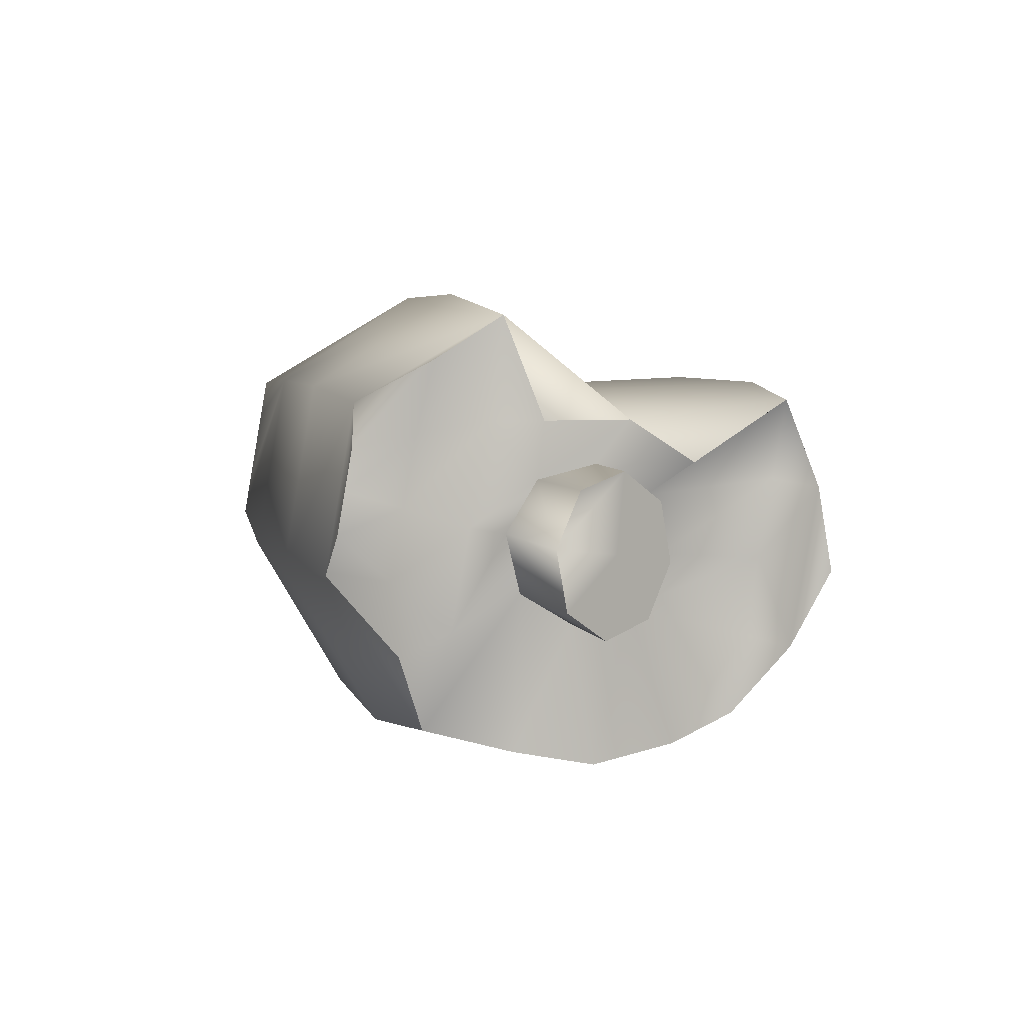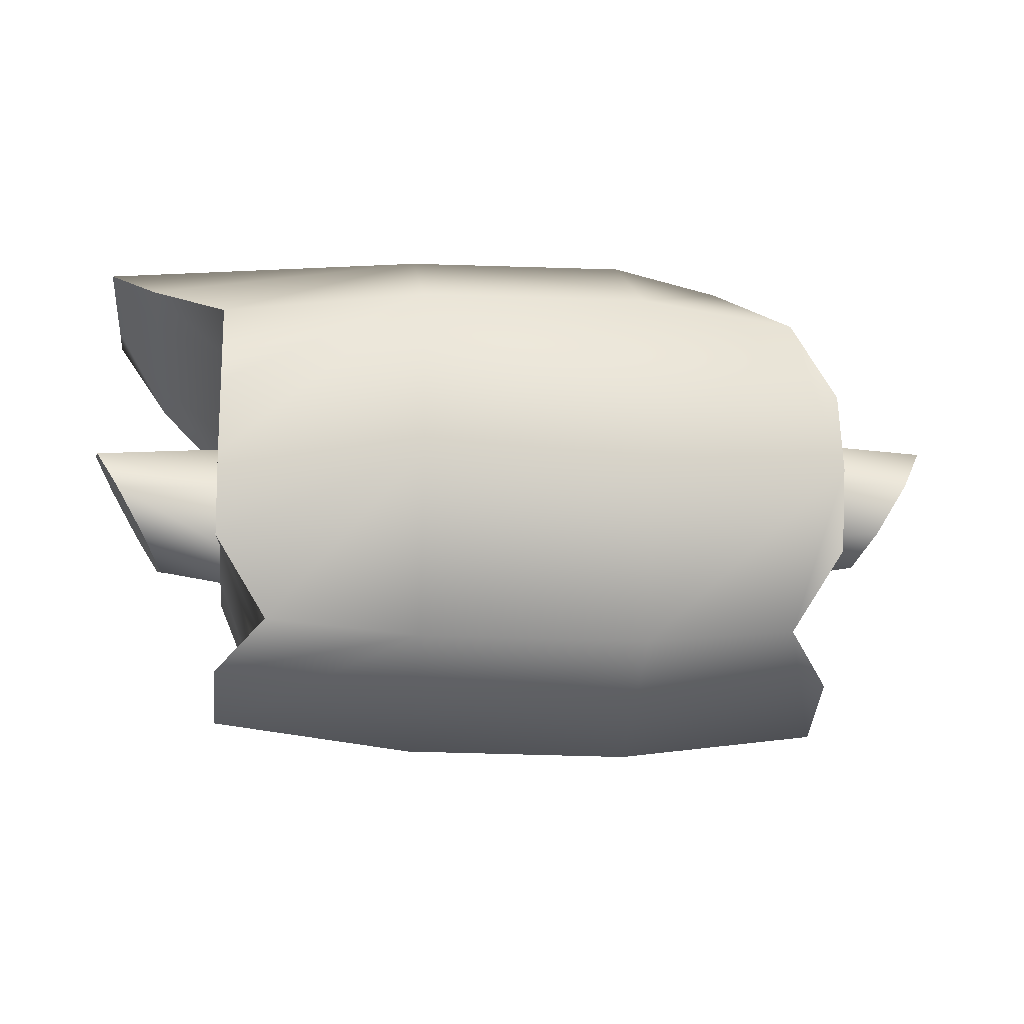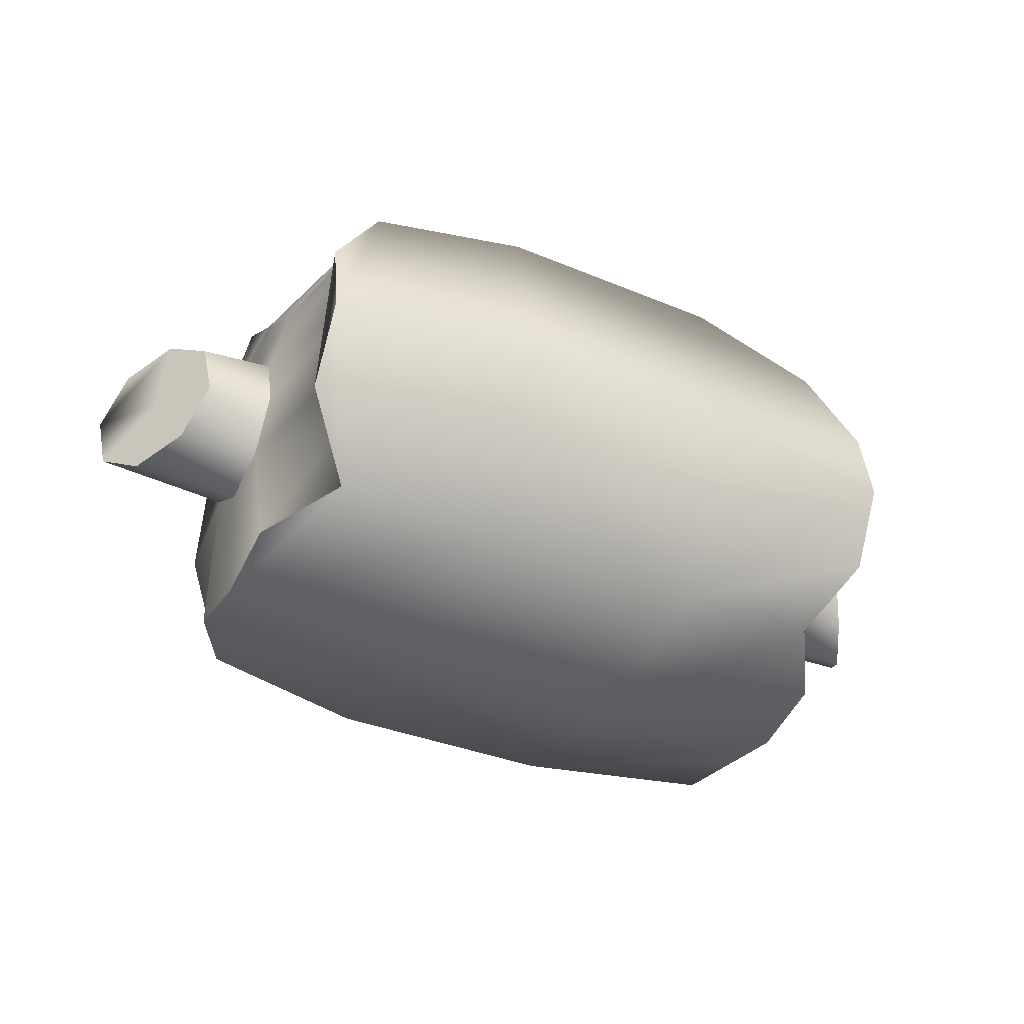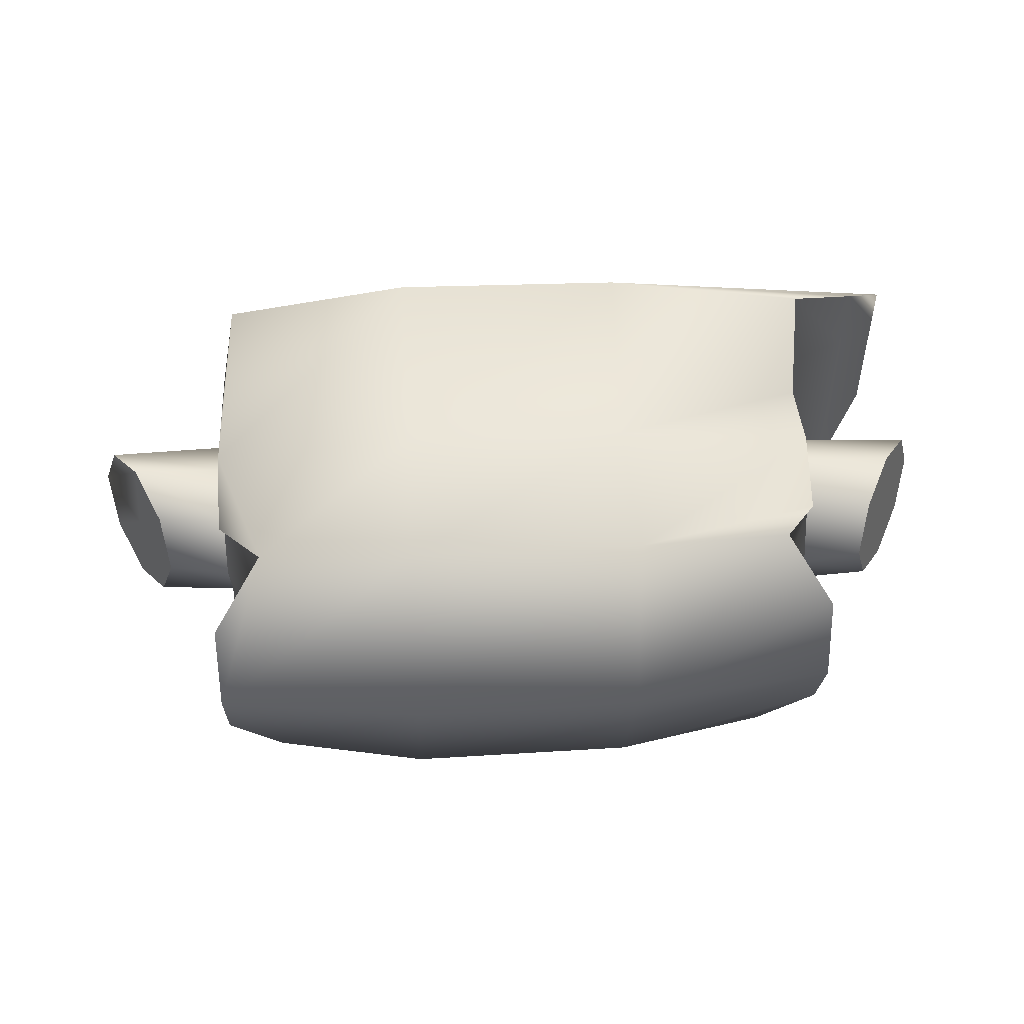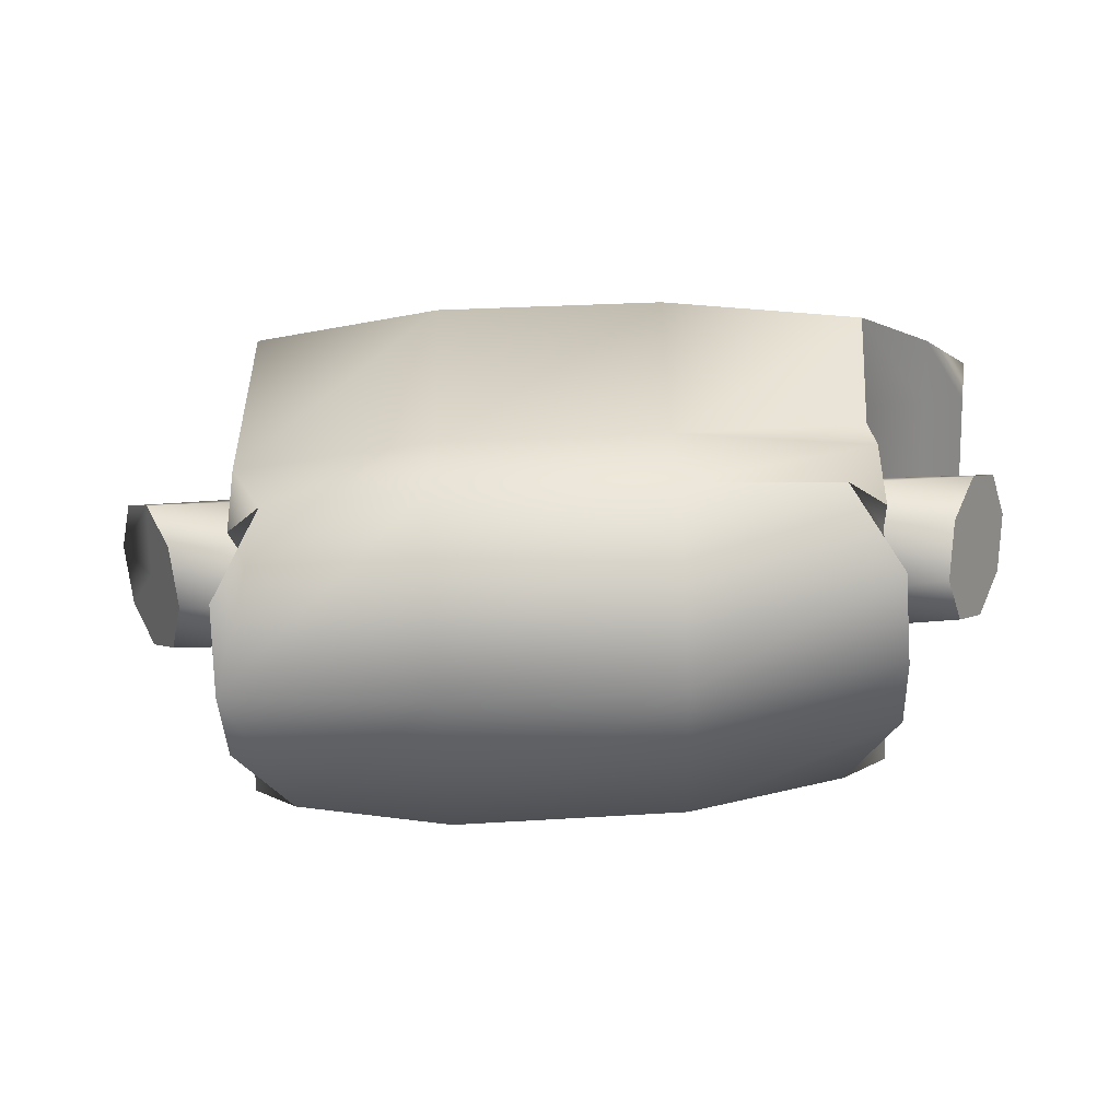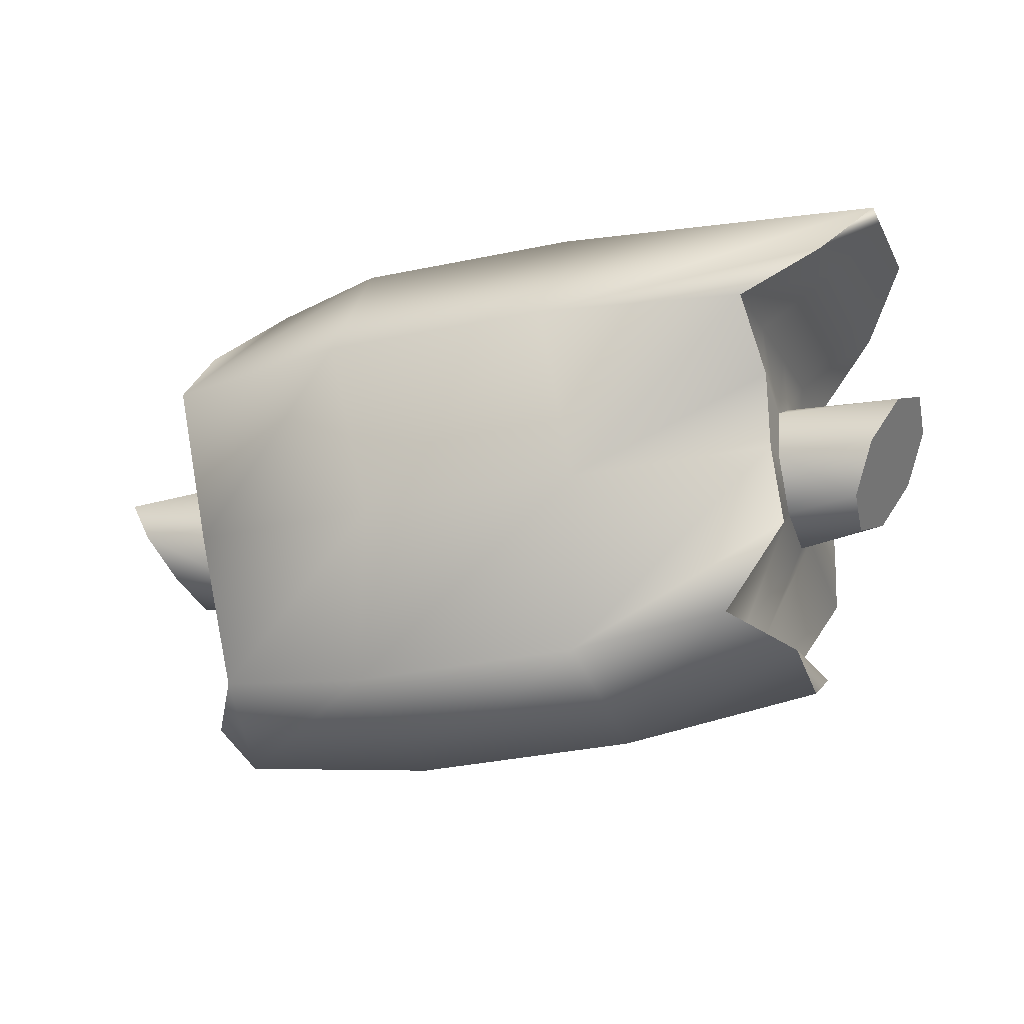
<metadata>
{"format":"obj","ext":"obj","renderer":"f3d","projection":"perspective","resolution":1024,"background":"white","views":[{"elev":5.6,"azim":-104.7,"up":"+Z"},{"elev":-13.7,"azim":173.5,"up":"+Y"},{"elev":-39.5,"azim":-26.6,"up":"+Z"},{"elev":39.3,"azim":-3.6,"up":"+Z"},{"elev":-71.8,"azim":2.7,"up":"+Y"},{"elev":-26.7,"azim":19.6,"up":"+Y"}]}
</metadata>
<code>
v -5.726 4.28 -3.507
v -2.629 4.595 -3.877
v -2.629 1.13 -4.599
v -6.549 1.13 -4.164
v -6.549 2.705 -3.835
v -5.569 -2.019 -3.507
v -2.629 -2.334 -3.877
v -2.629 -4.178 -0.6842
v -6.549 -3.695 -0.6045
v -6.549 -2.857 -2.056
v -6.549 0.4344 2.401
v -2.629 0.2668 2.818
v -2.629 2.974 4.778
v -6.196 2.806 4.361
v -6.549 2.11 2.401
v -4.785 5.956 -0.6045
v -2.629 6.438 -0.6842
v -5.922 4.765 -2.056
v -6.549 -0.4445 -3.835
v -5.569 -3.113 2.696
v -2.629 -3.538 2.947
v -6.549 -0.8494 1.569
v -4.726 5.374 2.696
v -2.629 5.798 2.947
v -5.314 5.665 1.046
v -5.314 5.81 0.2207
v -5.314 5.519 1.871
v -6.549 -3.404 1.046
v -5.981 4.09 3.529
v 1.781 6.385 -0.6754
v 1.781 4.56 -3.837
v 1.781 1.13 -4.551
v 1.781 -2.3 -3.837
v 1.781 -3.491 2.919
v 1.781 0.2853 2.772
v 1.781 5.752 2.919
v 1.781 -4.125 -0.6754
v 1.781 2.955 4.732
v 5.701 4.217 -3.434
v 5.701 2.674 -3.755
v 5.701 1.13 -4.077
v 4.721 -1.957 -3.434
v 5.701 -2.778 -2.011
v 5.701 -3.599 -0.5887
v 5.701 0.4678 2.318
v 5.701 2.11 2.318
v 5.701 2.773 4.278
v 8.151 5.86 -0.5887
v 7.171 5.039 -2.011
v 5.701 -0.4132 -3.755
v 4.721 -3.029 2.646
v 5.701 -0.7905 1.502
v 8.151 5.289 2.646
v 8.151 5.432 1.838
v 8.151 5.575 1.029
v 8.151 5.717 0.2201
v 5.701 -3.314 1.029
v 7.171 4.031 3.462
v 7.171 4.283 2.094
v 7.171 4.031 3.462
v 5.701 2.773 4.278
v 5.701 3.134 2.35
v 5.701 1.752 1.28
v 5.701 2.11 2.318
v 5.701 0.4678 2.318
v 5.701 0.637 1.55
v 5.701 -0.0146 -1.142
v 5.701 -0.4132 -3.755
v 5.701 1.13 -4.077
v 5.701 1.1 -1.412
v 5.701 -3.599 -0.5887
v 5.701 -2.778 -2.011
v 5.701 -3.314 1.029
v -5.569 4.347 2.132
v -6.549 3.175 2.394
v -6.196 2.806 4.361
v -5.981 4.09 3.529
v -6.549 2.245 1.302
v -6.549 1.107 1.578
v -6.549 0.4344 2.401
v -6.549 2.11 2.401
v -6.549 0.4422 -1.169
v -6.549 1.58 -1.444
v -6.549 1.13 -4.164
v -6.549 -0.4445 -3.835
v -6.549 -3.695 -0.6045
v -6.549 -3.404 1.046
v -6.549 -2.857 -2.056
v 4.721 -2.493 -0.3936
v 4.721 -2.761 1.126
v 4.721 -3.029 2.646
v 4.721 -1.957 -3.434
v 4.721 -2.225 -1.914
v 5.701 0.637 1.55
v 5.701 -0.3422 0.9525
v 7.058 -0.1808 0.9525
v 7.548 0.6673 1.55
v 5.701 -0.6122 -0.1625
v 5.701 -0.3422 0.9525
v 5.701 2.35 0.3009
v 5.701 1.752 1.28
v 8.105 1.633 1.28
v 8.404 2.15 0.3009
v 5.701 3.856 -1.506
v 5.701 3.495 0.4221
v 5.701 2.35 0.3009
v 5.701 2.08 -0.8141
v 7.171 4.787 -0.6428
v 7.171 4.535 0.7255
v 8.151 5.717 0.2201
v 8.151 5.575 1.029
v 8.151 5.432 1.838
v -5.569 -2.566 -0.4055
v -5.569 -2.293 -1.956
v -5.569 -2.019 -3.507
v -5.569 -3.113 2.696
v -5.569 -2.84 1.145
v -6.549 0.1079 0.9679
v -6.549 -0.1675 -0.1697
v -6.549 2.854 0.3031
v -6.549 2.579 -0.8345
v -9.13 2.413 -0.8345
v -9.267 2.651 0.3031
v -6.549 3.912 -1.54
v -6.549 2.579 -0.8345
v -6.549 3.543 0.4268
v -6.549 0.4422 -1.169
v -6.549 -0.1675 -0.1697
v -7.757 0.03417 -0.1697
v -8.061 0.5622 -1.169
v -5.314 5.519 1.871
v -5.314 5.81 0.2207
v -5.569 4.861 -0.6598
v -5.569 4.604 0.7363
v -5.314 5.665 1.046
v 5.701 -0.7905 1.502
v 5.701 1.1 -1.412
v 5.701 2.08 -0.8141
v 8.269 1.917 -0.8141
v 7.779 1.069 -1.412
v -6.549 -0.8494 1.569
v -6.549 1.58 -1.444
v -8.63 1.547 -1.444
v -5.922 4.765 -2.056
v -5.726 4.28 -3.507
v -4.785 5.956 -0.6045
v -6.549 2.705 -3.835
v -6.549 2.245 1.302
v -8.963 2.123 1.302
v 8.151 5.86 -0.5887
v 7.171 5.039 -2.011
v 5.701 4.217 -3.434
v 5.701 2.674 -3.755
v 5.701 -0.0146 -1.142
v 7.222 0.103 -1.142
v 7.058 -0.1808 0.9525
v 6.923 -0.4145 -0.1625
v 7.638 0.8243 0.09181
v 7.548 0.6673 1.55
v 8.269 1.917 -0.8141
v 8.404 2.15 0.3009
v 7.779 1.069 -1.412
v 8.105 1.633 1.28
v 7.222 0.103 -1.142
v 5.701 -0.6122 -0.1625
v 6.923 -0.4145 -0.1625
v 5.701 2.35 0.3009
v 8.404 2.15 0.3009
v -7.894 0.2727 0.9679
v -8.394 1.138 1.578
v -8.486 1.298 0.08979
v -7.757 0.03417 -0.1697
v -9.13 2.413 -0.8345
v -8.63 1.547 -1.444
v -8.963 2.123 1.302
v -8.061 0.5622 -1.169
v -6.549 1.107 1.578
v -8.394 1.138 1.578
v -6.549 0.1079 0.9679
v -7.894 0.2727 0.9679
g default
f 1 2 3
f 1 3 4
f 1 4 5
f 6 7 8
f 6 8 9
f 6 9 10
f 11 12 13
f 11 13 14
f 11 14 15
f 16 17 2
f 16 2 1
f 16 1 18
f 4 3 7
f 4 7 6
f 4 6 19
f 20 21 12
f 20 12 11
f 20 11 22
f 23 24 17
f 23 17 16
f 25 16 26
f 23 16 25
f 23 25 27
f 9 8 21
f 9 21 20
f 9 20 28
f 14 13 24
f 14 24 23
f 14 23 29
f 17 30 31
f 17 31 2
f 3 32 33
f 3 33 7
f 21 34 35
f 21 35 12
f 24 36 30
f 24 30 17
f 8 37 34
f 8 34 21
f 13 38 36
f 13 36 24
f 2 31 32
f 2 32 3
f 7 33 37
f 7 37 8
f 12 35 38
f 12 38 13
f 31 39 40
f 31 40 41
f 31 41 32
f 33 42 43
f 33 43 44
f 33 44 37
f 35 45 46
f 35 46 47
f 35 47 38
f 30 48 49
f 30 49 39
f 30 39 31
f 32 41 50
f 32 50 42
f 32 42 33
f 34 51 52
f 34 52 45
f 34 45 35
f 36 53 54
f 36 54 55
f 36 55 56
f 36 56 48
f 36 48 30
f 37 44 57
f 37 57 51
f 37 51 34
f 38 47 58
f 38 58 53
f 38 53 36
f 59 60 61
f 59 61 62
f 63 64 65
f 63 65 66
f 67 68 69
f 67 69 70
f 71 72 73
f 74 75 76
f 74 76 77
f 78 79 80
f 78 80 81
f 82 83 84
f 82 84 85
f 86 87 88
f 73 89 90
f 73 90 91
f 73 72 89
f 72 92 93
f 72 93 89
f 94 95 96
f 94 96 97
f 90 89 98
f 90 98 99
f 93 92 68
f 93 68 67
f 100 101 102
f 100 102 103
f 104 105 106
f 104 106 107
f 62 61 64
f 62 64 63
f 108 109 105
f 108 105 104
f 110 111 109
f 110 109 108
f 112 53 60
f 112 60 59
f 88 113 114
f 88 114 115
f 88 87 113
f 87 116 117
f 87 117 113
f 114 82 85
f 114 85 115
f 117 118 119
f 117 119 113
f 120 121 122
f 120 122 123
f 75 78 81
f 75 81 76
f 124 125 120
f 124 120 126
f 127 128 129
f 127 129 130
f 131 74 77
f 131 77 23
f 132 133 134
f 132 134 135
f 133 124 126
f 133 126 134
f 111 112 59
f 111 59 109
f 105 62 63
f 105 63 106
f 91 90 99
f 91 99 136
f 136 99 66
f 136 66 65
f 137 138 139
f 137 139 140
f 109 59 62
f 109 62 105
f 135 134 74
f 135 74 131
f 126 120 78
f 126 78 75
f 141 80 79
f 141 79 118
f 116 141 118
f 116 118 117
f 142 127 130
f 142 130 143
f 134 126 75
f 134 75 74
f 144 145 124
f 144 124 133
f 146 144 133
f 146 133 132
f 147 84 83
f 147 83 125
f 145 147 125
f 145 125 124
f 113 119 82
f 113 82 114
f 148 120 123
f 148 123 149
f 150 110 108
f 150 108 151
f 151 108 104
f 151 104 152
f 152 104 107
f 152 107 153
f 153 107 70
f 153 70 69
f 89 93 67
f 89 67 98
f 154 137 140
f 154 140 155
f 156 157 158
f 156 158 159
f 160 161 158
f 160 158 162
f 161 163 159
f 161 159 158
f 157 164 162
f 157 162 158
f 165 154 155
f 165 155 166
f 95 165 166
f 95 166 96
f 138 167 168
f 138 168 139
f 101 94 97
f 101 97 102
f 169 170 171
f 169 171 172
f 173 174 171
f 173 171 123
f 123 171 170
f 123 170 175
f 172 171 174
f 172 174 176
f 121 142 143
f 121 143 122
f 177 148 149
f 177 149 178
f 128 179 180
f 128 180 129
f 179 177 178
f 179 178 180

</code>
